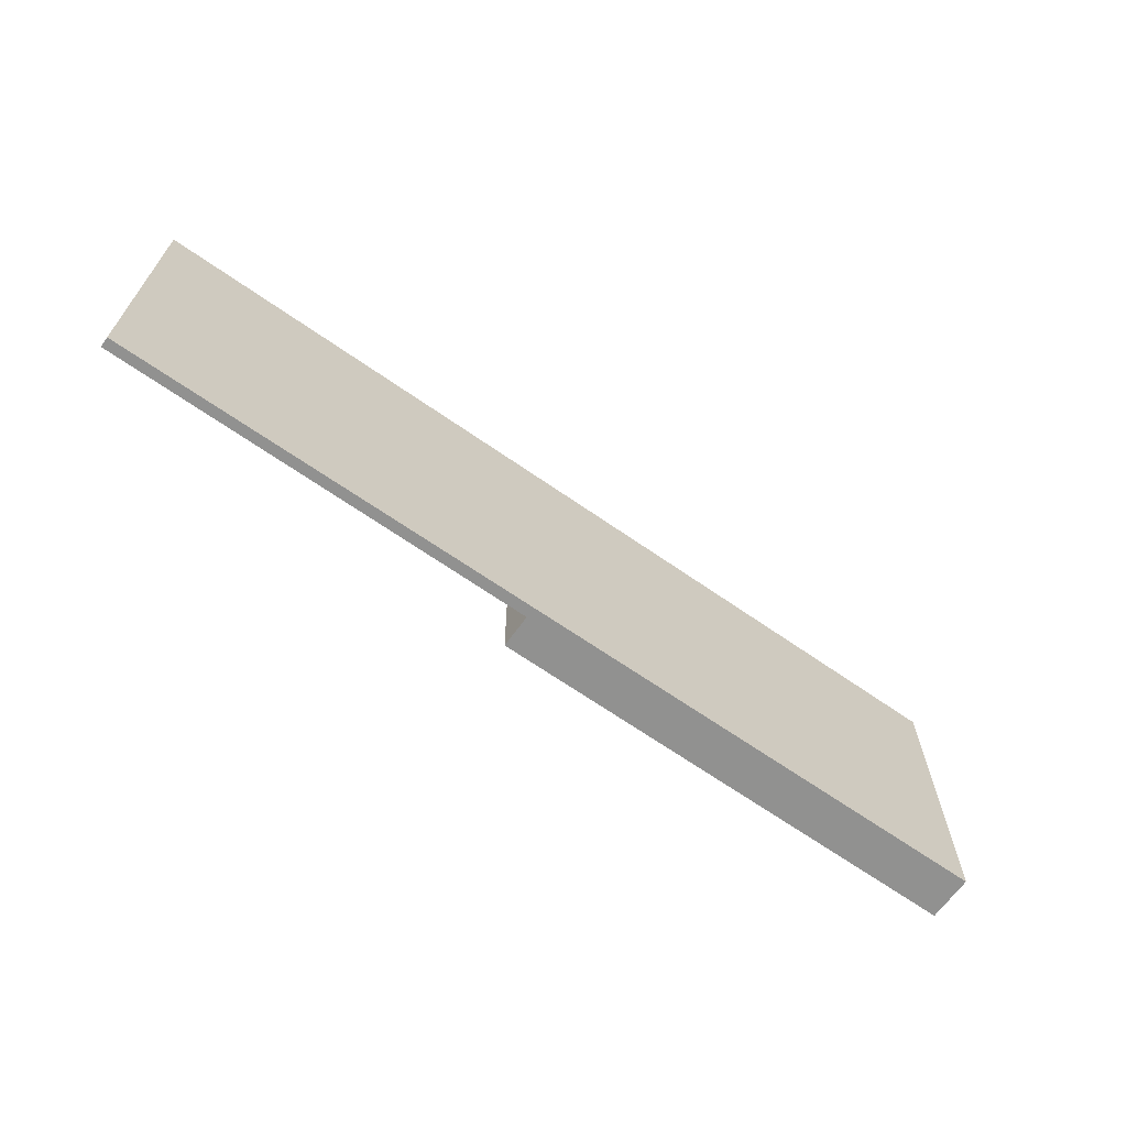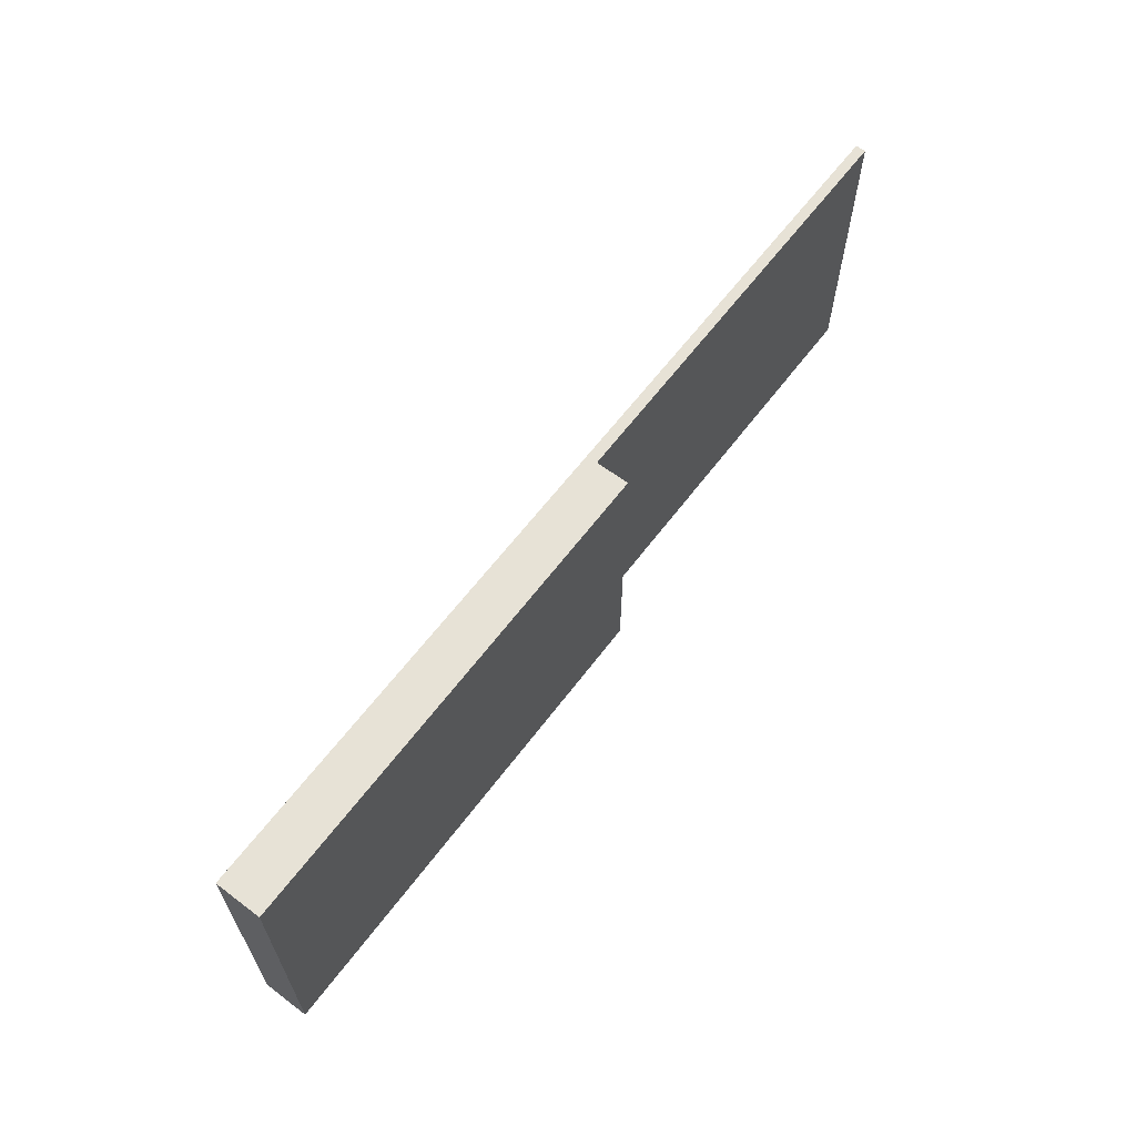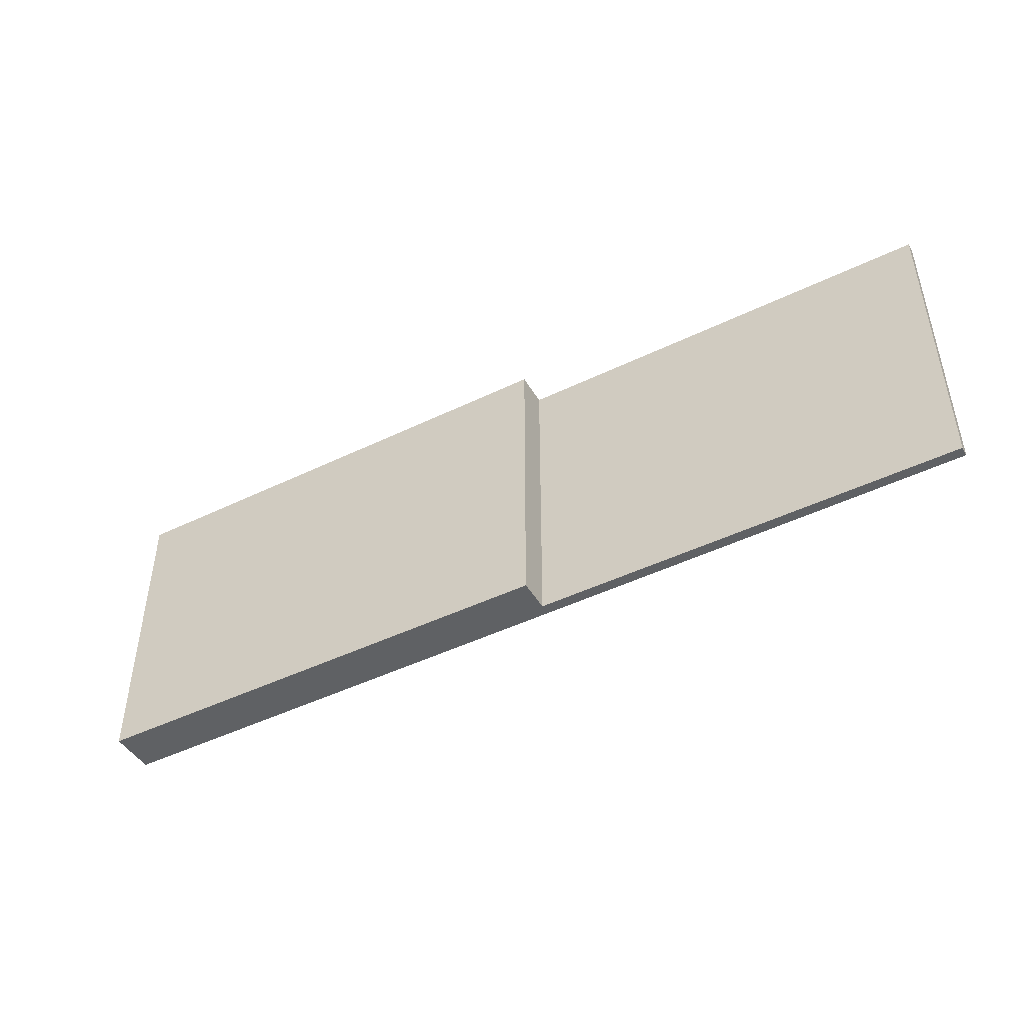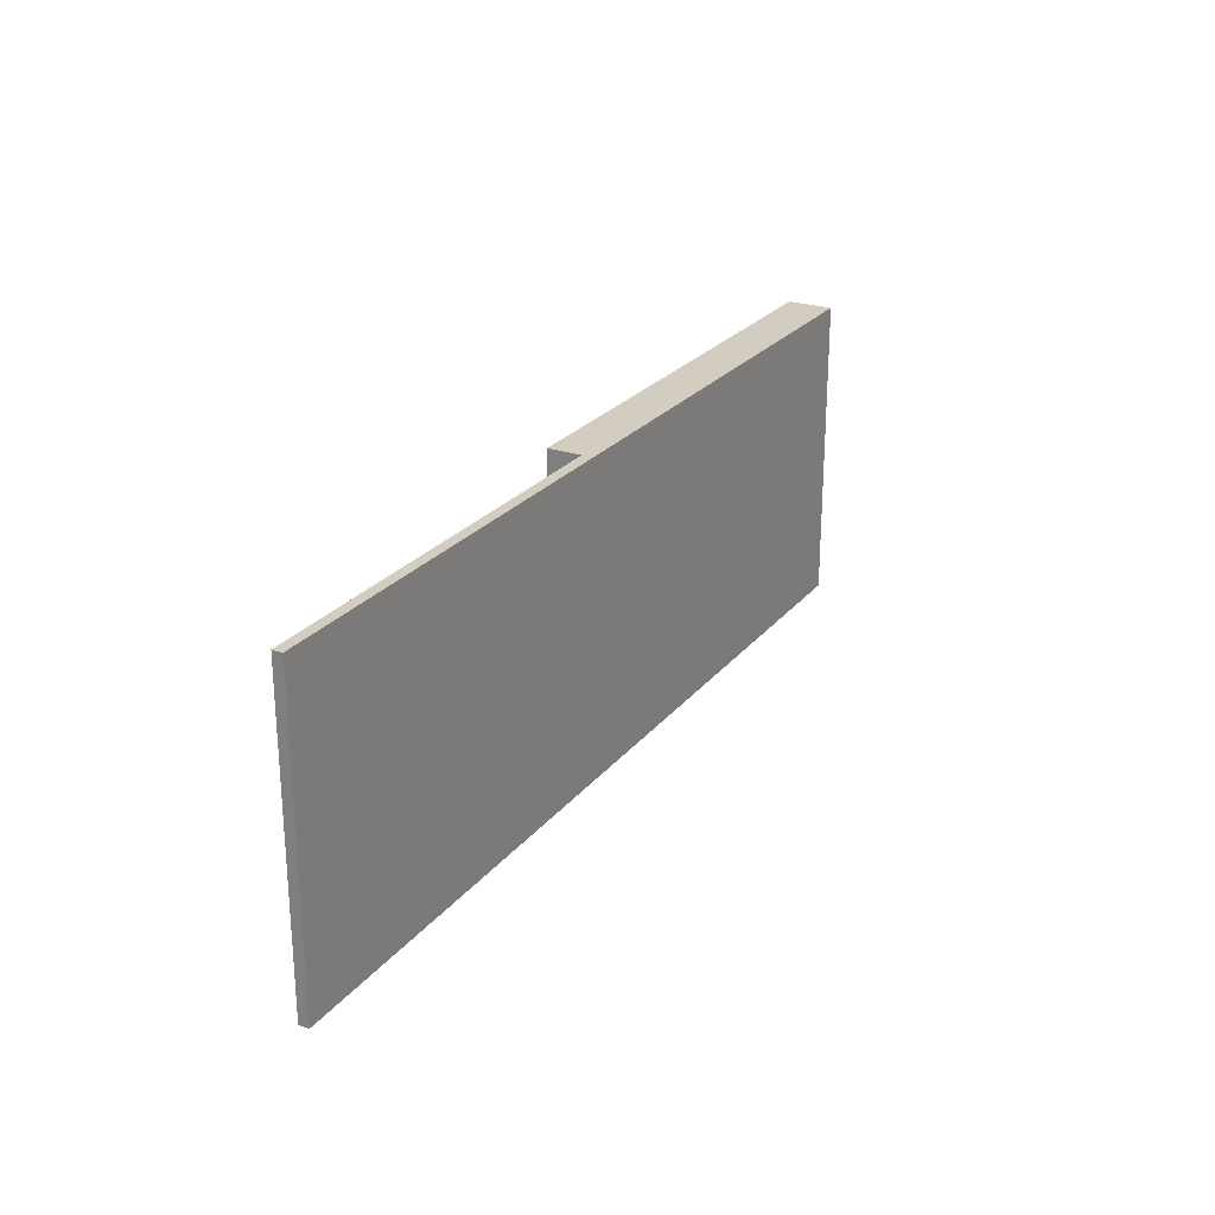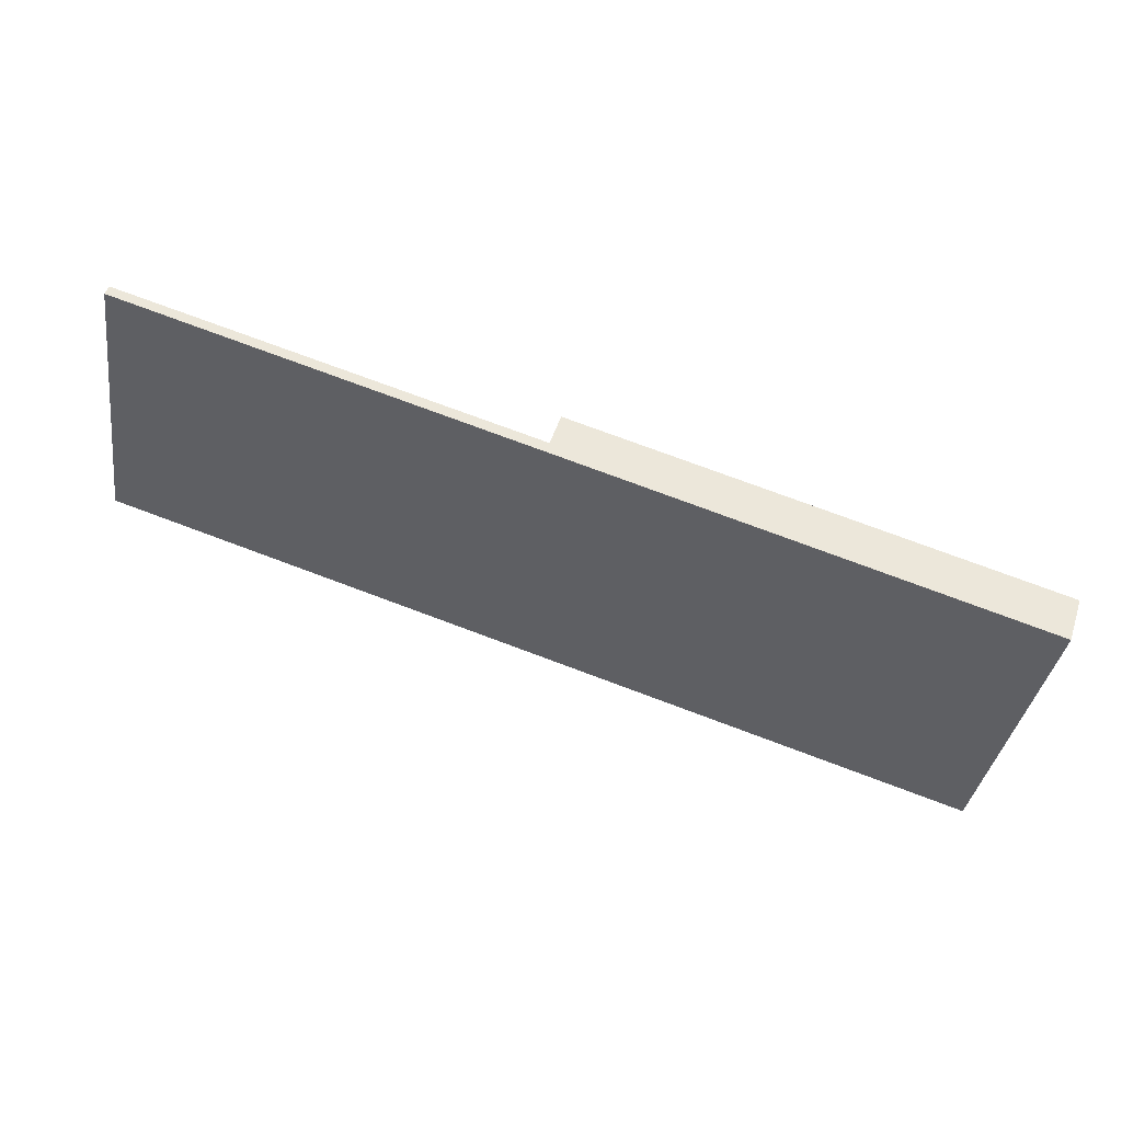
<metadata>
{"format":"obj","ext":"obj","renderer":"f3d","projection":"perspective","resolution":1024,"background":"white","views":[{"elev":-65.9,"azim":126.2,"up":"+Y"},{"elev":63.5,"azim":-71.4,"up":"+Y"},{"elev":-45.9,"azim":10.6,"up":"+Y"},{"elev":24.7,"azim":100.5,"up":"+Y"},{"elev":-36.2,"azim":171.6,"up":"+Z"}]}
</metadata>
<code>
v  9.944 3.471 2.807
v  0.166 3.471 -0.492
v  9.909 3.471 2.915
v  5.345 3.471 1.387
v  5.226 3.471 1.749
v  0 3.471 2.125e-16
v  9.909 -1.785e-16 2.915
v  9.944 -1.719e-16 2.807
v  5.226 -1.071e-16 1.749
v  5.345 -8.493e-17 1.387
v  0.166 3.013e-17 -0.492
v  0 0 0
g defaultobject
f 1 2 3
f 4 3 2
f 5 4 2
f 6 5 2
f 7 1 3
f 1 7 8
f 9 4 5
f 4 9 10
f 8 2 1
f 2 8 11
f 11 6 2
f 6 11 12
f 12 5 6
f 5 12 9
f 10 3 4
f 3 10 7
f 7 11 8
f 11 7 10
f 11 10 9
f 11 9 12

</code>
